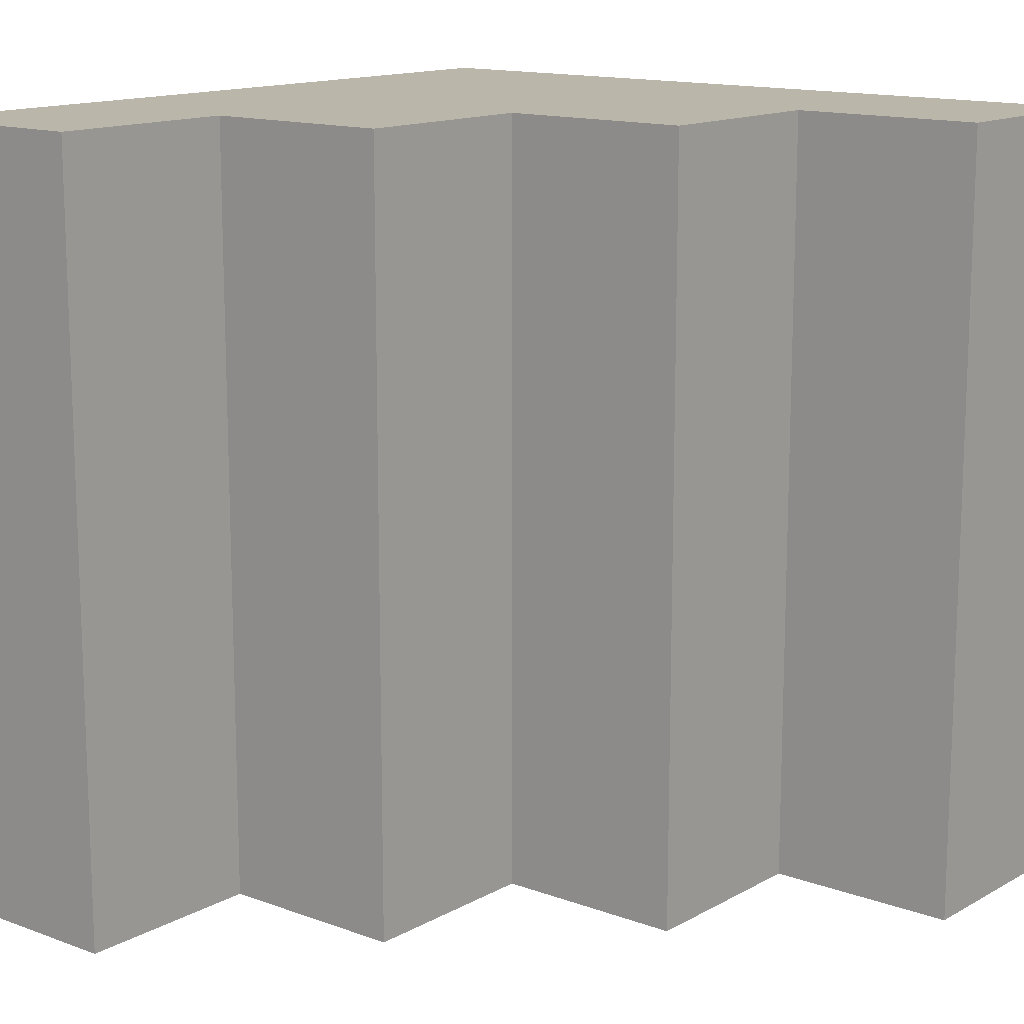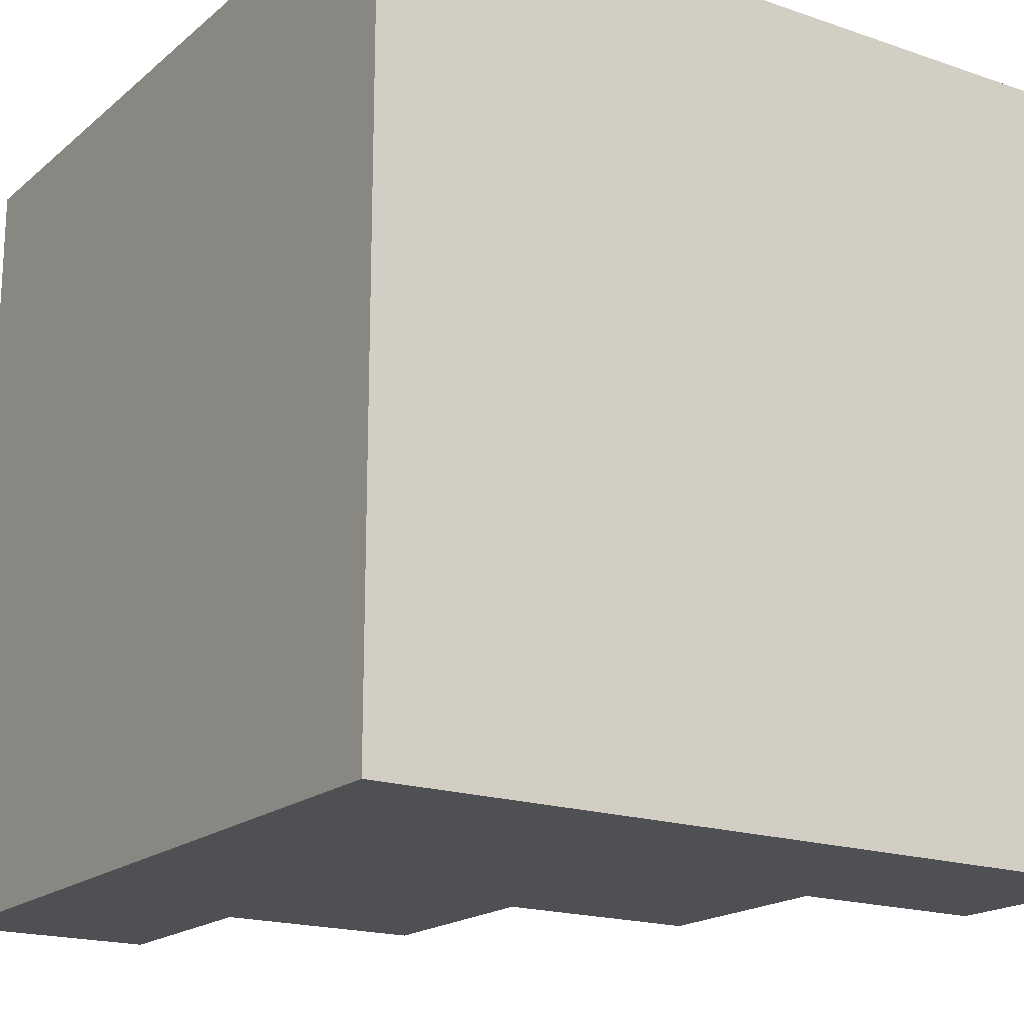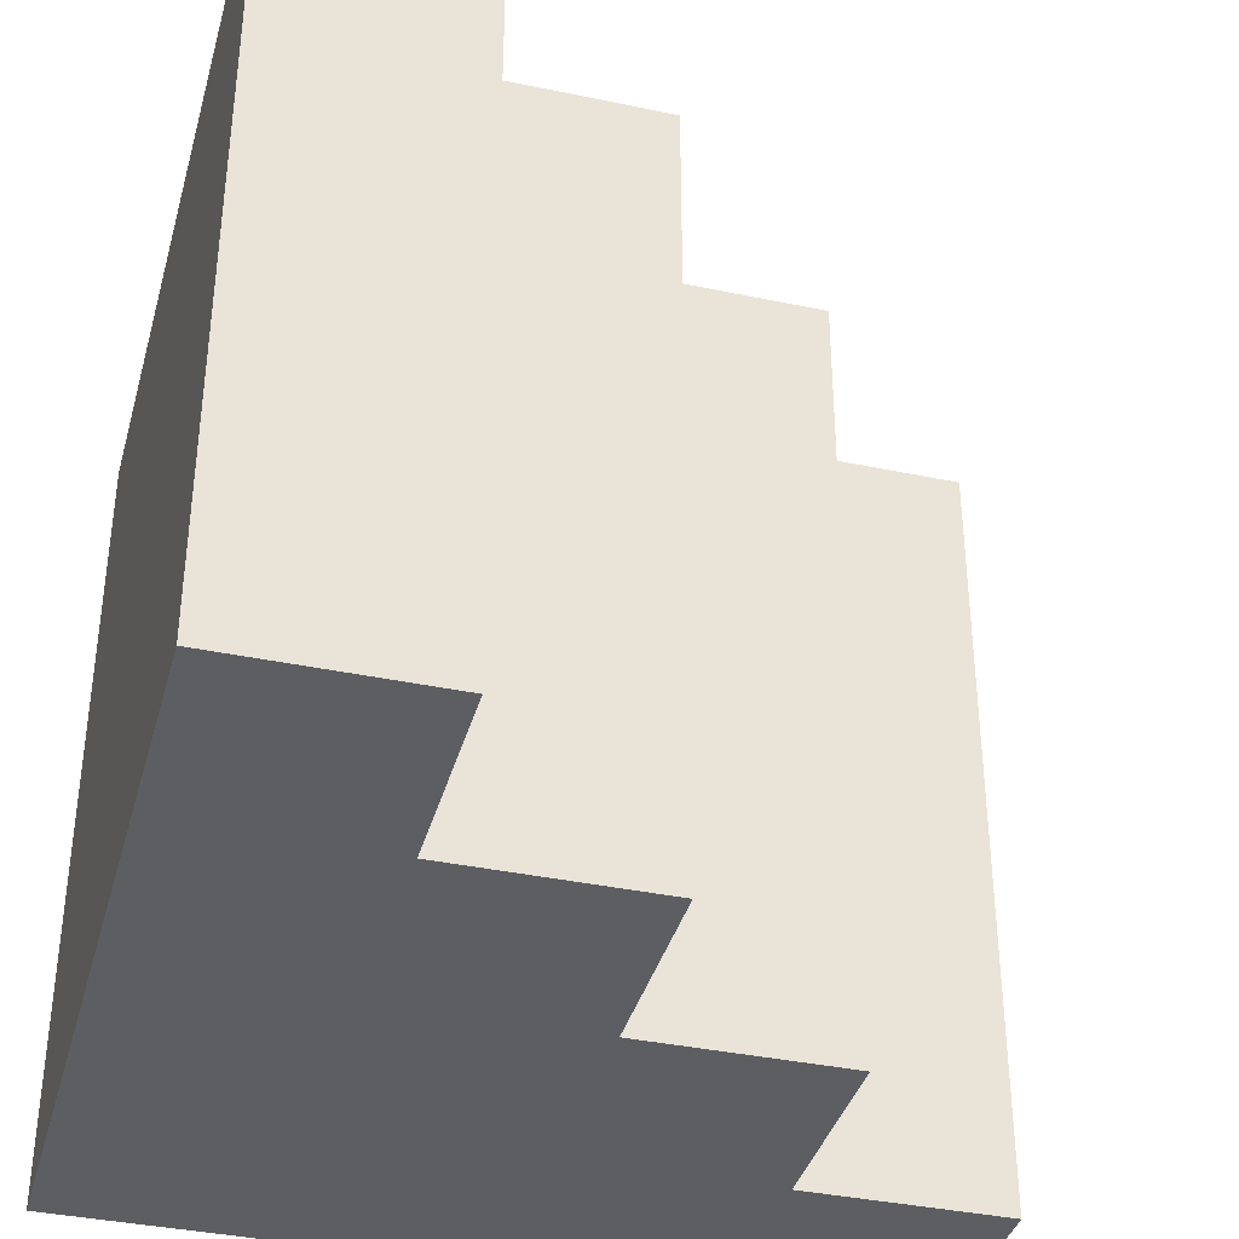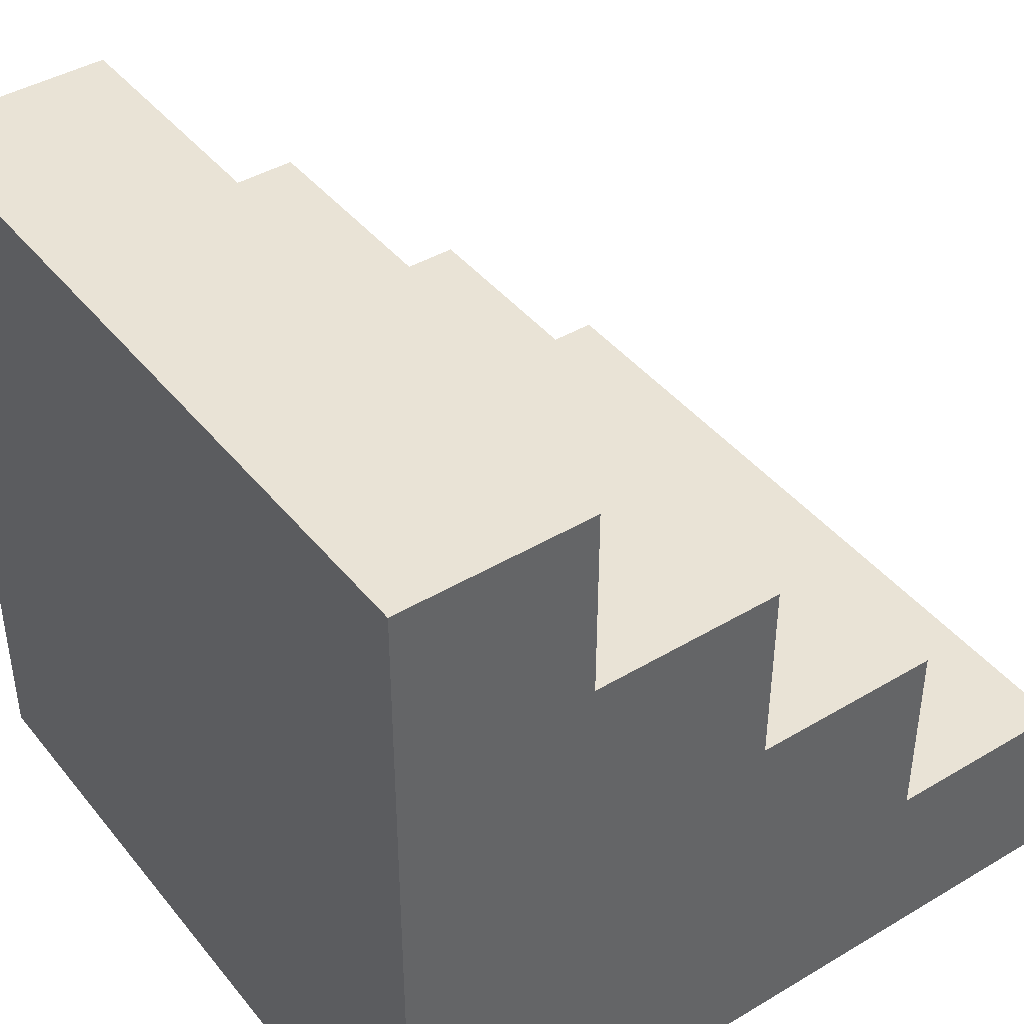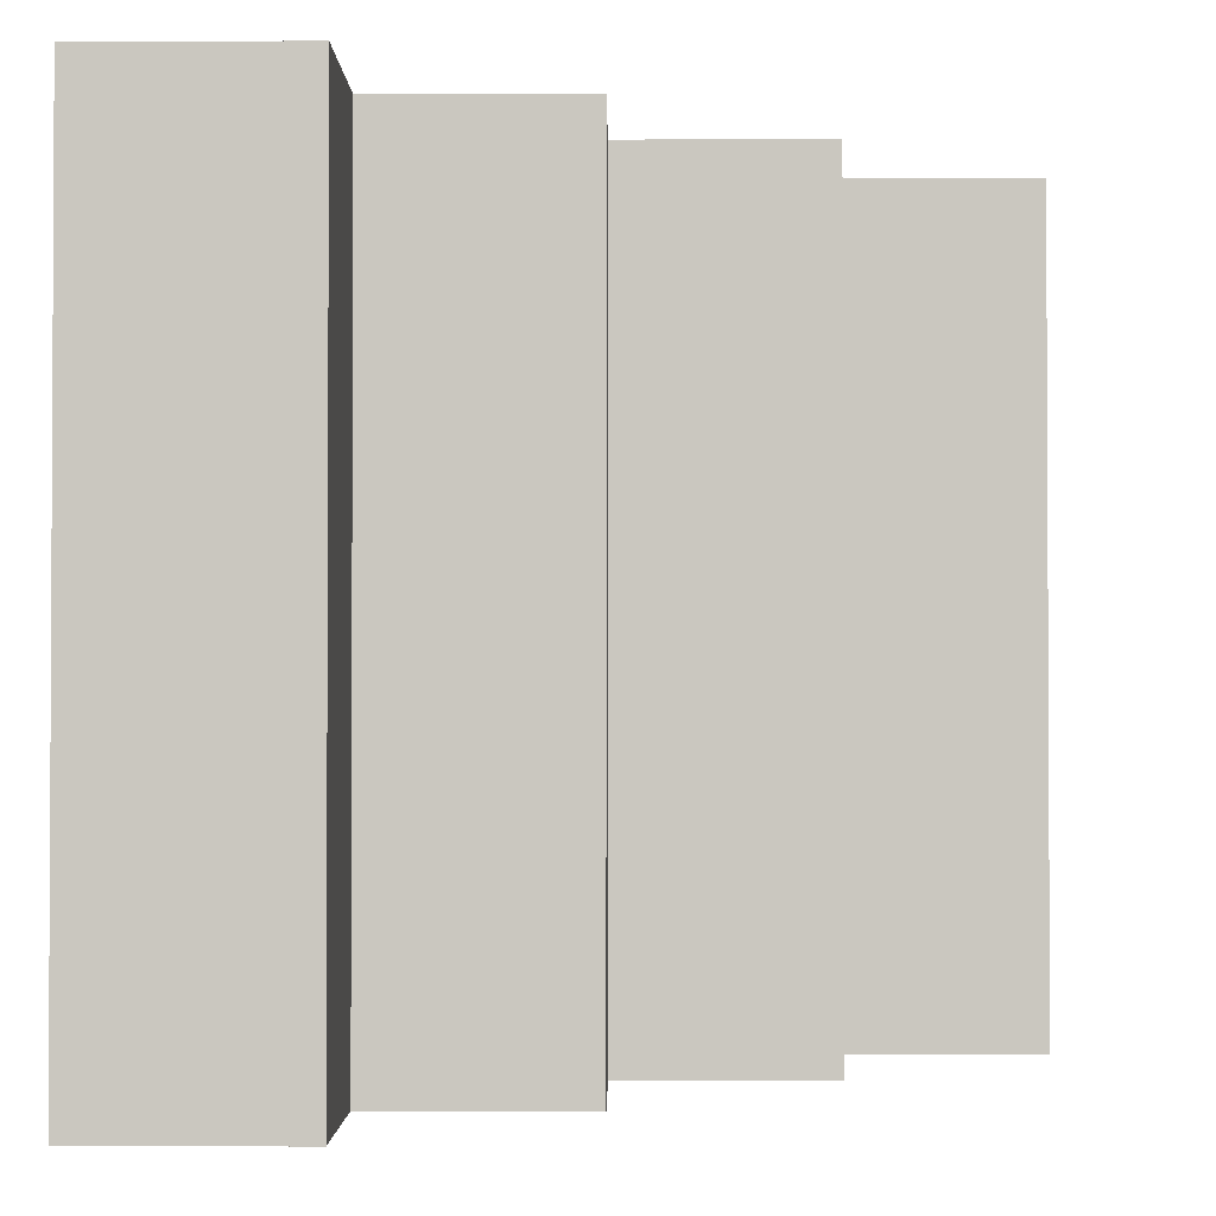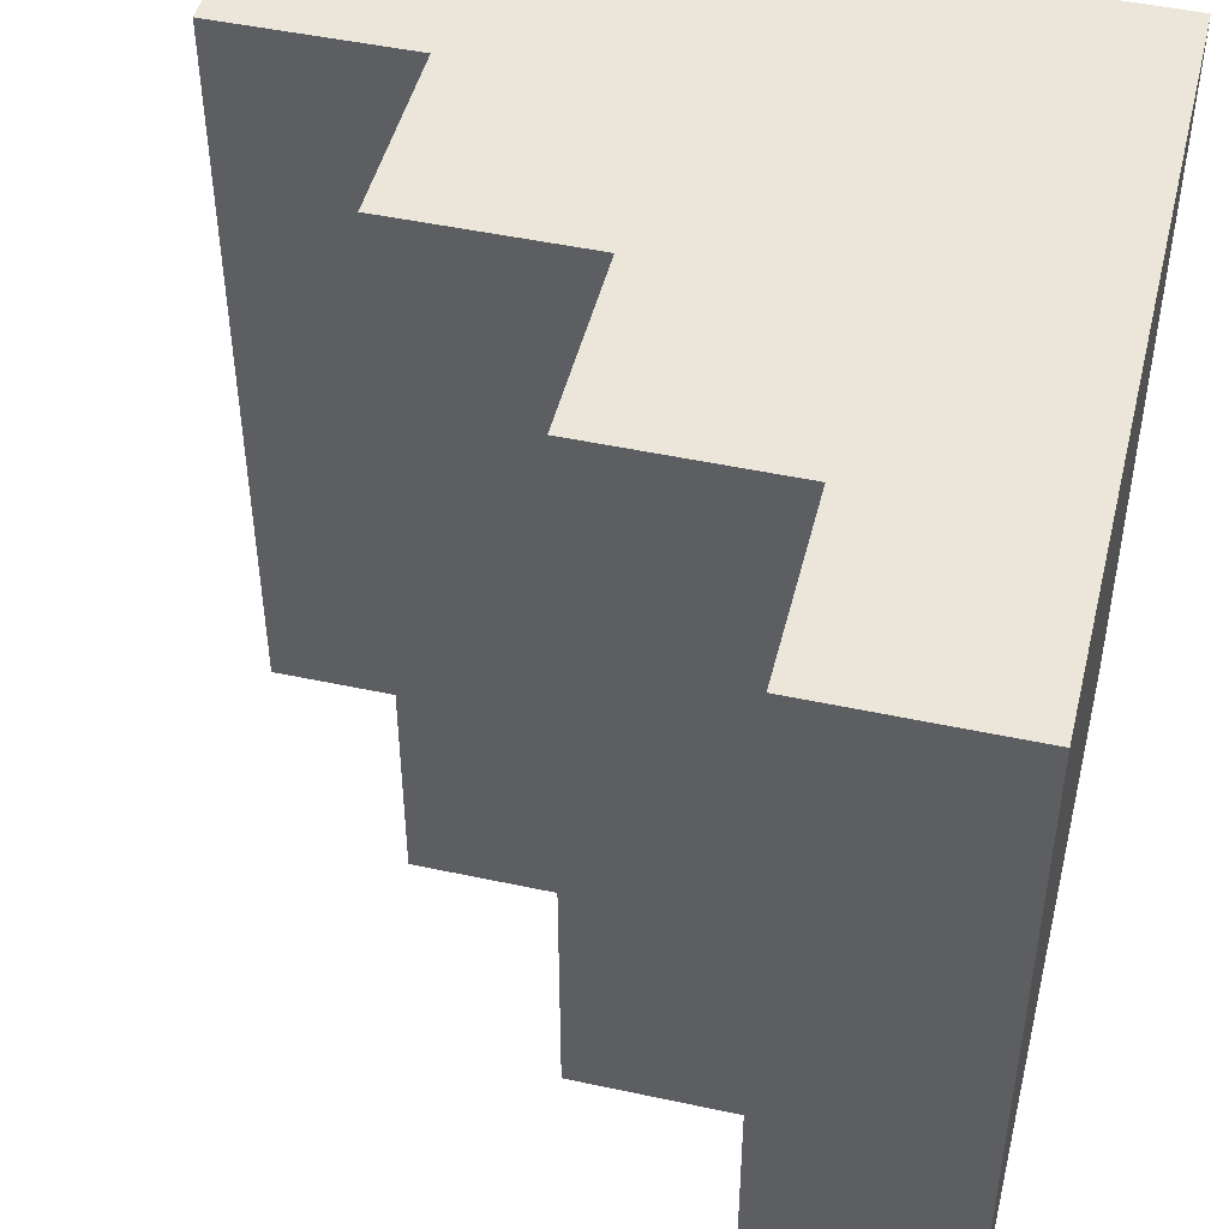
<metadata>
{"format":"obj","ext":"obj","renderer":"f3d","projection":"perspective","resolution":1024,"background":"white","views":[{"elev":13.9,"azim":129.3,"up":"+Z"},{"elev":-18.5,"azim":-33.3,"up":"+Z"},{"elev":-37.7,"azim":74.9,"up":"+Z"},{"elev":42.3,"azim":-35.5,"up":"+Y"},{"elev":-1.8,"azim":90.4,"up":"+Z"},{"elev":47.5,"azim":-166.3,"up":"+Z"}]}
</metadata>
<code>
o Solid1
v 0.5 -0.25 0.5
v 0.5 -0.5 0.5
v 0.5 -0.25 -0.5
v 0.5 -0.5 -0.5
v -0.5 0.5 -0.5
v -0.5 -0.5 -0.5
v -0.5 0.5 0.5
v -0.5 -0.5 0.5
v 0.25 -0.25 -0.5
v 0 -0 -0.5
v -0.25 0.25 -0.5
v 0 0.25 -0.5
v -0.25 0.5 -0.5
v 0.25 -0 -0.5
v 0.25 -0.25 0.5
v -0 0 0.5
v -0.25 0.25 0.5
v -0 0.25 0.5
v 0.25 0 0.5
v -0.25 0.5 0.5
f 1 2 3
f 3 2 4
f 5 6 7
f 7 6 8
f 6 4 8
f 8 4 2
f 3 4 9
f 9 4 6
f 9 6 10
f 10 6 11
f 10 11 12
f 6 5 11
f 11 5 13
f 10 14 9
f 1 15 2
f 2 15 8
f 8 15 16
f 8 16 17
f 17 16 18
f 15 19 16
f 20 7 17
f 17 7 8
f 13 5 20
f 20 5 7
f 12 11 18
f 18 11 17
f 11 13 17
f 17 13 20
f 3 9 1
f 1 9 15
f 9 14 15
f 15 14 19
f 14 10 19
f 19 10 16
f 10 12 16
f 16 12 18

</code>
